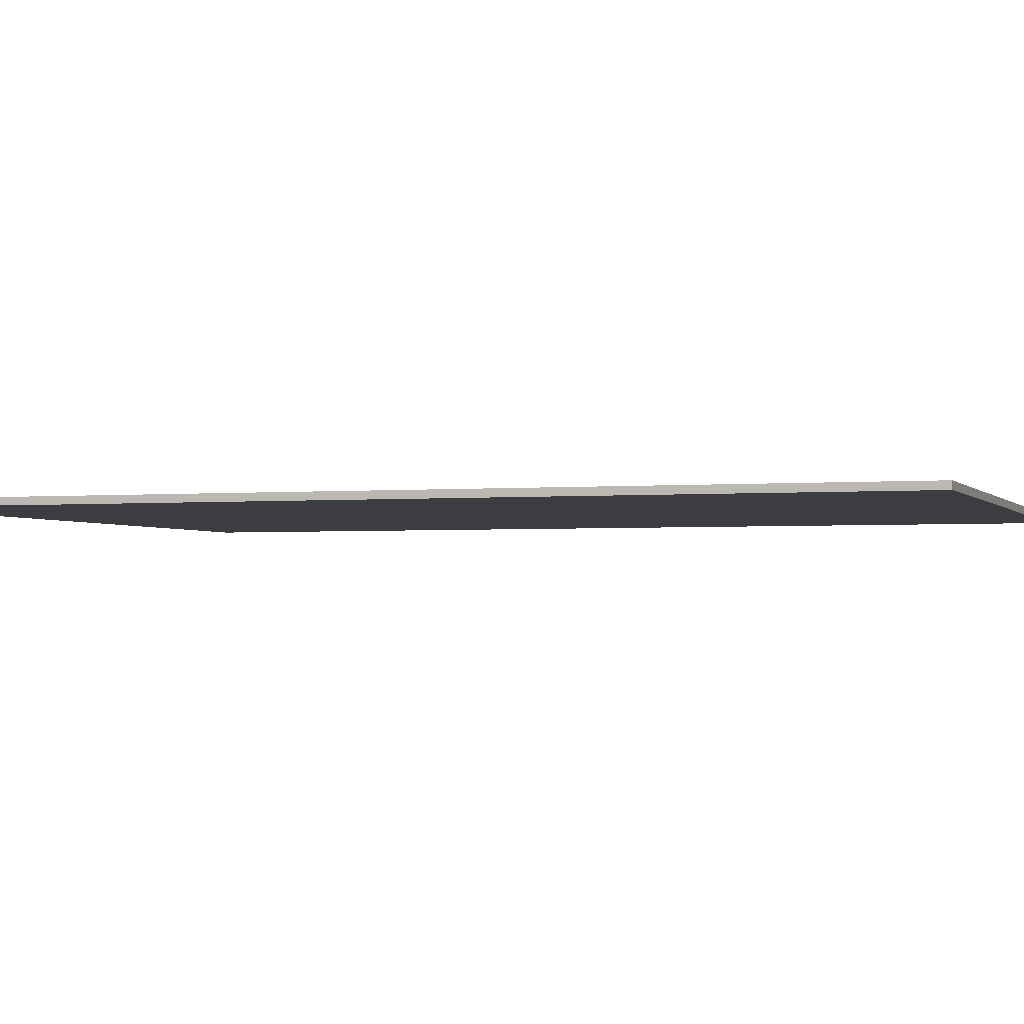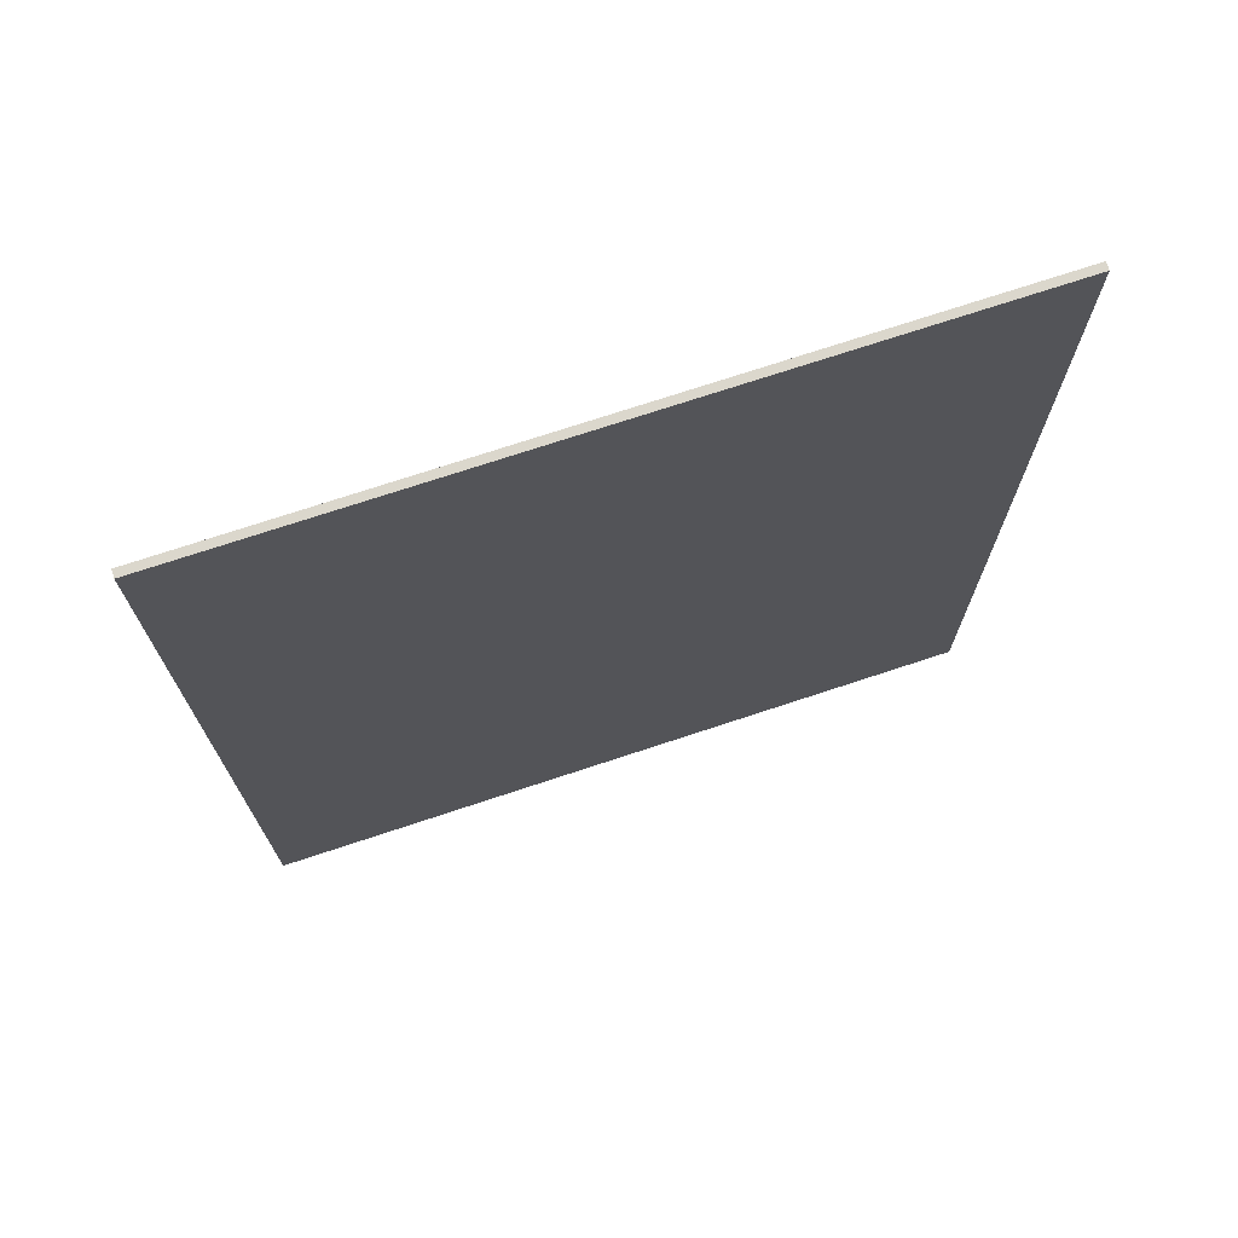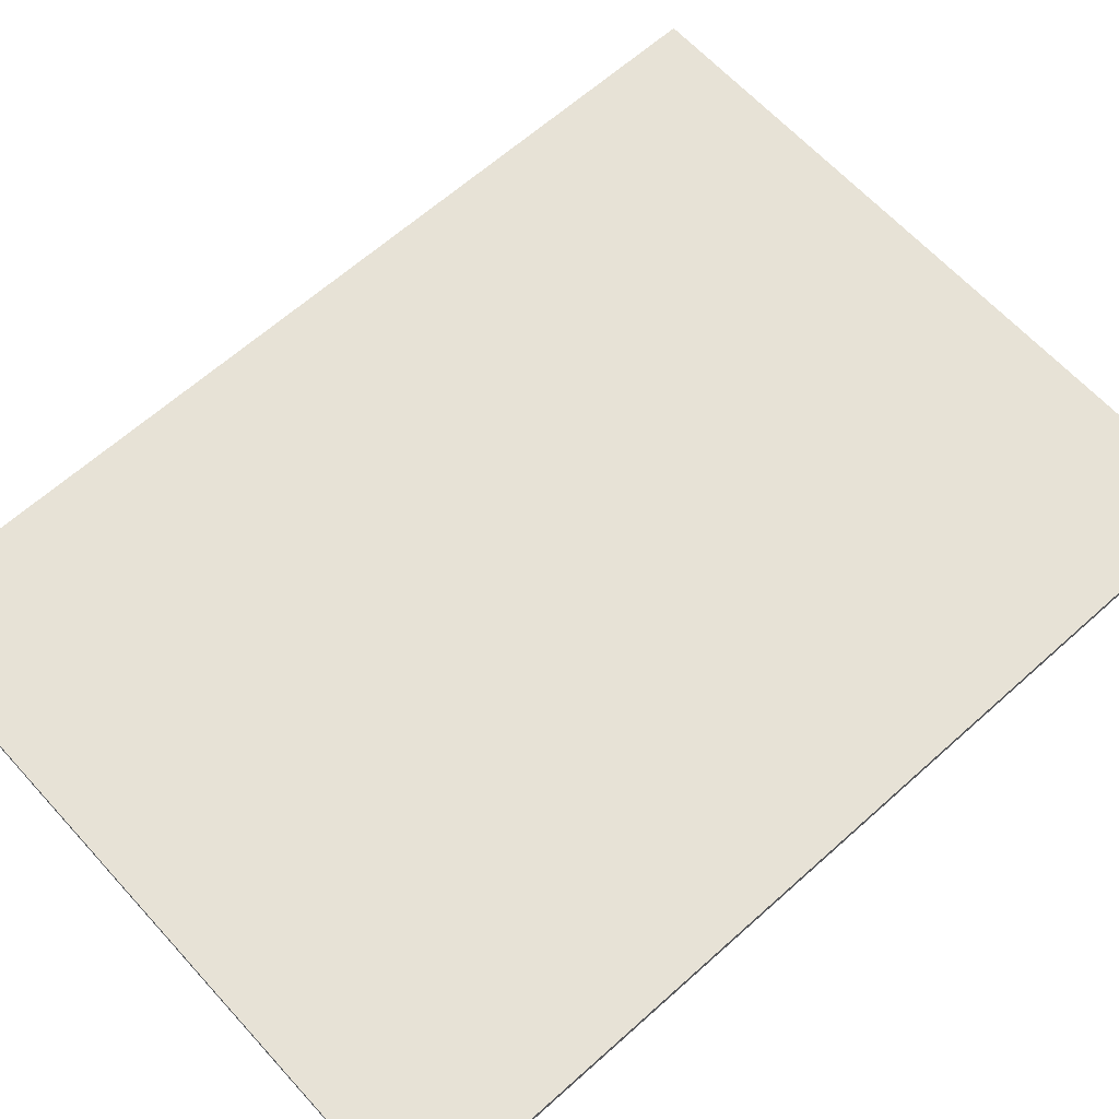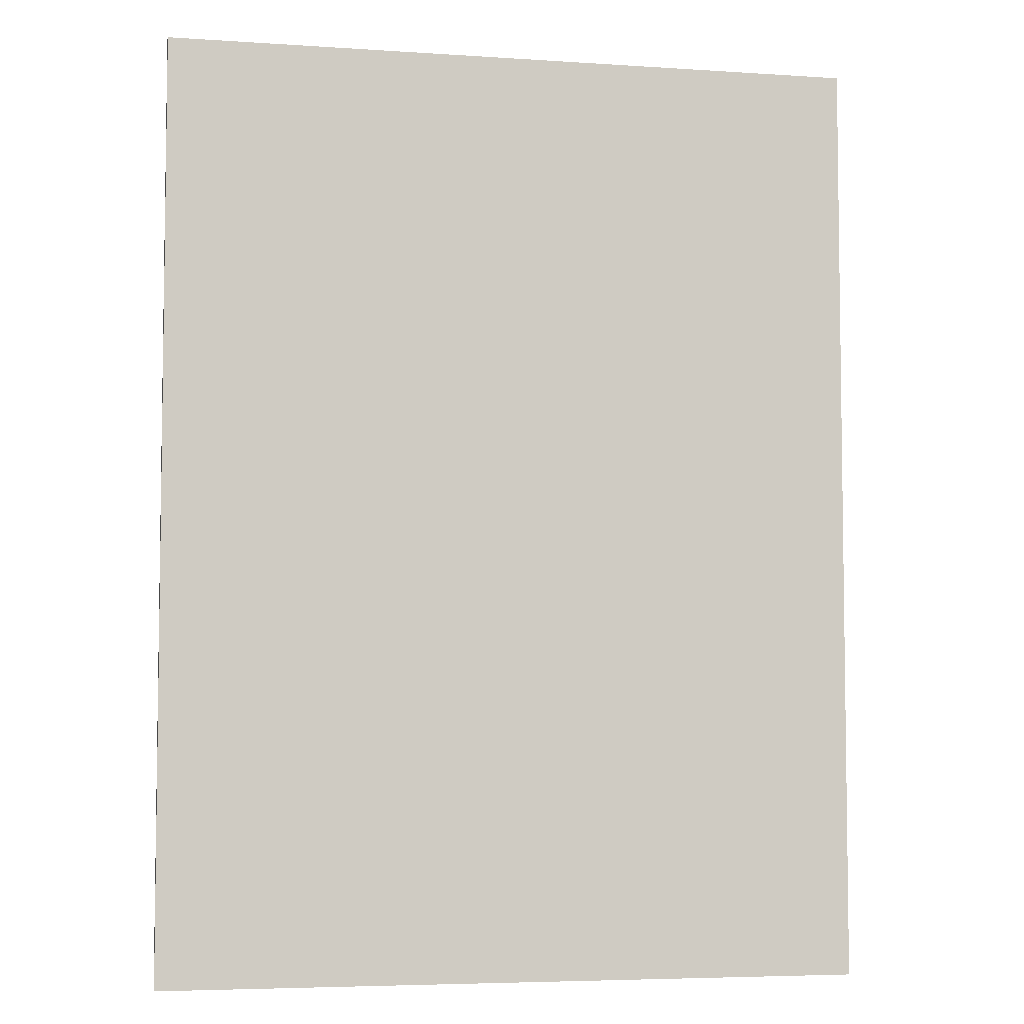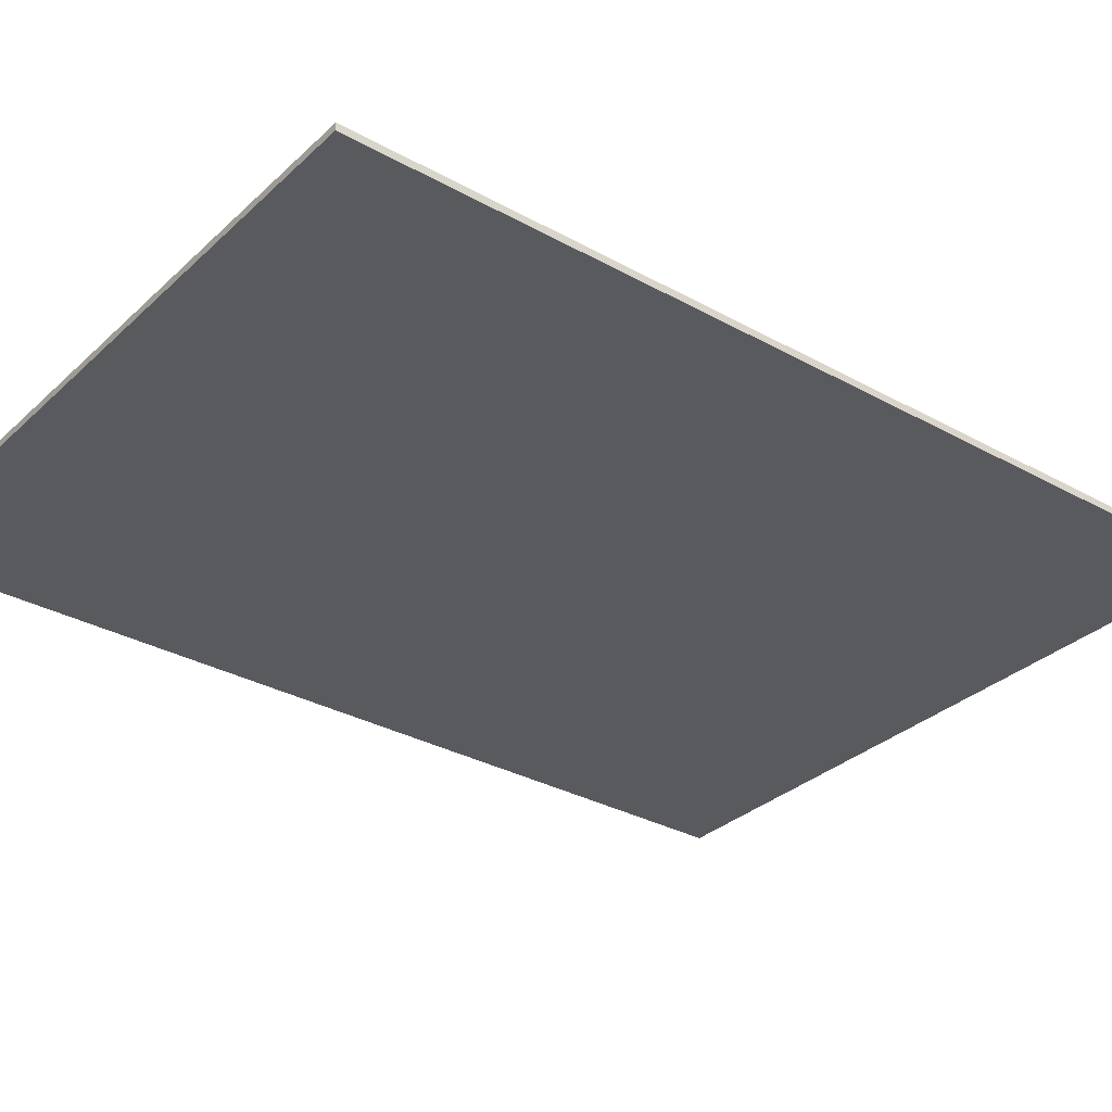
<metadata>
{"format":"obj","ext":"obj","renderer":"f3d","projection":"perspective","resolution":1024,"background":"white","views":[{"elev":-2.4,"azim":108.7,"up":"+Y"},{"elev":73.2,"azim":-18.3,"up":"+Z"},{"elev":63.6,"azim":47.8,"up":"+Y"},{"elev":-5.3,"azim":168.2,"up":"+Z"},{"elev":-31.8,"azim":52.0,"up":"+Y"}]}
</metadata>
<code>
o Plate16_6x8_Cube.445
v -0.5 -0.03125 0.5
v -0.5 0.03125 0.5
v -0.5 -0.03125 -0.5
v -0.5 0.03125 -0.5
v 0.5 -0.03125 0.5
v 0.5 0.03125 0.5
v 0.5 -0.03125 -0.5
v 0.5 0.03125 -0.5
v 0.5 -0.03125 0.5
v 0.5 0.03125 0.5
v 0.5 -0.03125 -0.5
v 0.5 0.03125 -0.5
v 1.5 -0.03125 0.5
v 1.5 0.03125 0.5
v 1.5 -0.03125 -0.5
v 1.5 0.03125 -0.5
v 1.5 -0.03125 0.5
v 1.5 0.03125 0.5
v 1.5 -0.03125 -0.5
v 1.5 0.03125 -0.5
v 2.5 -0.03125 0.5
v 2.5 0.03125 0.5
v 2.5 -0.03125 -0.5
v 2.5 0.03125 -0.5
v 2.5 -0.03125 0.5
v 2.5 0.03125 0.5
v 2.5 -0.03125 -0.5
v 2.5 0.03125 -0.5
v 3.5 -0.03125 0.5
v 3.5 0.03125 0.5
v 3.5 -0.03125 -0.5
v 3.5 0.03125 -0.5
v 3.5 -0.03125 0.5
v 3.5 0.03125 0.5
v 3.5 -0.03125 -0.5
v 3.5 0.03125 -0.5
v 4.5 -0.03125 0.5
v 4.5 0.03125 0.5
v 4.5 -0.03125 -0.5
v 4.5 0.03125 -0.5
v 4.5 -0.03125 0.5
v 4.5 0.03125 0.5
v 4.5 -0.03125 -0.5
v 4.5 0.03125 -0.5
v 5.5 -0.03125 0.5
v 5.5 0.03125 0.5
v 5.5 -0.03125 -0.5
v 5.5 0.03125 -0.5
v -0.5 -0.03125 -0.5
v -0.5 0.03125 -0.5
v -0.5 -0.03125 -1.5
v -0.5 0.03125 -1.5
v 0.5 -0.03125 -0.5
v 0.5 0.03125 -0.5
v 0.5 -0.03125 -1.5
v 0.5 0.03125 -1.5
v 0.5 -0.03125 -0.5
v 0.5 0.03125 -0.5
v 0.5 -0.03125 -1.5
v 0.5 0.03125 -1.5
v 1.5 -0.03125 -0.5
v 1.5 0.03125 -0.5
v 1.5 -0.03125 -1.5
v 1.5 0.03125 -1.5
v 1.5 -0.03125 -0.5
v 1.5 0.03125 -0.5
v 1.5 -0.03125 -1.5
v 1.5 0.03125 -1.5
v 2.5 -0.03125 -0.5
v 2.5 0.03125 -0.5
v 2.5 -0.03125 -1.5
v 2.5 0.03125 -1.5
v 2.5 -0.03125 -0.5
v 2.5 0.03125 -0.5
v 2.5 -0.03125 -1.5
v 2.5 0.03125 -1.5
v 3.5 -0.03125 -0.5
v 3.5 0.03125 -0.5
v 3.5 -0.03125 -1.5
v 3.5 0.03125 -1.5
v 3.5 -0.03125 -0.5
v 3.5 0.03125 -0.5
v 3.5 -0.03125 -1.5
v 3.5 0.03125 -1.5
v 4.5 -0.03125 -0.5
v 4.5 0.03125 -0.5
v 4.5 -0.03125 -1.5
v 4.5 0.03125 -1.5
v 4.5 -0.03125 -0.5
v 4.5 0.03125 -0.5
v 4.5 -0.03125 -1.5
v 4.5 0.03125 -1.5
v 5.5 -0.03125 -0.5
v 5.5 0.03125 -0.5
v 5.5 -0.03125 -1.5
v 5.5 0.03125 -1.5
v -0.5 -0.03125 -1.5
v -0.5 0.03125 -1.5
v -0.5 -0.03125 -2.5
v -0.5 0.03125 -2.5
v 0.5 -0.03125 -1.5
v 0.5 0.03125 -1.5
v 0.5 -0.03125 -2.5
v 0.5 0.03125 -2.5
v 0.5 -0.03125 -1.5
v 0.5 0.03125 -1.5
v 0.5 -0.03125 -2.5
v 0.5 0.03125 -2.5
v 1.5 -0.03125 -1.5
v 1.5 0.03125 -1.5
v 1.5 -0.03125 -2.5
v 1.5 0.03125 -2.5
v 1.5 -0.03125 -1.5
v 1.5 0.03125 -1.5
v 1.5 -0.03125 -2.5
v 1.5 0.03125 -2.5
v 2.5 -0.03125 -1.5
v 2.5 0.03125 -1.5
v 2.5 -0.03125 -2.5
v 2.5 0.03125 -2.5
v 2.5 -0.03125 -1.5
v 2.5 0.03125 -1.5
v 2.5 -0.03125 -2.5
v 2.5 0.03125 -2.5
v 3.5 -0.03125 -1.5
v 3.5 0.03125 -1.5
v 3.5 -0.03125 -2.5
v 3.5 0.03125 -2.5
v 3.5 -0.03125 -1.5
v 3.5 0.03125 -1.5
v 3.5 -0.03125 -2.5
v 3.5 0.03125 -2.5
v 4.5 -0.03125 -1.5
v 4.5 0.03125 -1.5
v 4.5 -0.03125 -2.5
v 4.5 0.03125 -2.5
v 4.5 -0.03125 -1.5
v 4.5 0.03125 -1.5
v 4.5 -0.03125 -2.5
v 4.5 0.03125 -2.5
v 5.5 -0.03125 -1.5
v 5.5 0.03125 -1.5
v 5.5 -0.03125 -2.5
v 5.5 0.03125 -2.5
v -0.5 -0.03125 -2.5
v -0.5 0.03125 -2.5
v -0.5 -0.03125 -3.5
v -0.5 0.03125 -3.5
v 0.5 -0.03125 -2.5
v 0.5 0.03125 -2.5
v 0.5 -0.03125 -3.5
v 0.5 0.03125 -3.5
v 0.5 -0.03125 -2.5
v 0.5 0.03125 -2.5
v 0.5 -0.03125 -3.5
v 0.5 0.03125 -3.5
v 1.5 -0.03125 -2.5
v 1.5 0.03125 -2.5
v 1.5 -0.03125 -3.5
v 1.5 0.03125 -3.5
v 1.5 -0.03125 -2.5
v 1.5 0.03125 -2.5
v 1.5 -0.03125 -3.5
v 1.5 0.03125 -3.5
v 2.5 -0.03125 -2.5
v 2.5 0.03125 -2.5
v 2.5 -0.03125 -3.5
v 2.5 0.03125 -3.5
v 2.5 -0.03125 -2.5
v 2.5 0.03125 -2.5
v 2.5 -0.03125 -3.5
v 2.5 0.03125 -3.5
v 3.5 -0.03125 -2.5
v 3.5 0.03125 -2.5
v 3.5 -0.03125 -3.5
v 3.5 0.03125 -3.5
v 3.5 -0.03125 -2.5
v 3.5 0.03125 -2.5
v 3.5 -0.03125 -3.5
v 3.5 0.03125 -3.5
v 4.5 -0.03125 -2.5
v 4.5 0.03125 -2.5
v 4.5 -0.03125 -3.5
v 4.5 0.03125 -3.5
v 4.5 -0.03125 -2.5
v 4.5 0.03125 -2.5
v 4.5 -0.03125 -3.5
v 4.5 0.03125 -3.5
v 5.5 -0.03125 -2.5
v 5.5 0.03125 -2.5
v 5.5 -0.03125 -3.5
v 5.5 0.03125 -3.5
v -0.5 -0.03125 -3.5
v -0.5 0.03125 -3.5
v -0.5 -0.03125 -4.5
v -0.5 0.03125 -4.5
v 0.5 -0.03125 -3.5
v 0.5 0.03125 -3.5
v 0.5 -0.03125 -4.5
v 0.5 0.03125 -4.5
v 0.5 -0.03125 -3.5
v 0.5 0.03125 -3.5
v 0.5 -0.03125 -4.5
v 0.5 0.03125 -4.5
v 1.5 -0.03125 -3.5
v 1.5 0.03125 -3.5
v 1.5 -0.03125 -4.5
v 1.5 0.03125 -4.5
v 1.5 -0.03125 -3.5
v 1.5 0.03125 -3.5
v 1.5 -0.03125 -4.5
v 1.5 0.03125 -4.5
v 2.5 -0.03125 -3.5
v 2.5 0.03125 -3.5
v 2.5 -0.03125 -4.5
v 2.5 0.03125 -4.5
v 2.5 -0.03125 -3.5
v 2.5 0.03125 -3.5
v 2.5 -0.03125 -4.5
v 2.5 0.03125 -4.5
v 3.5 -0.03125 -3.5
v 3.5 0.03125 -3.5
v 3.5 -0.03125 -4.5
v 3.5 0.03125 -4.5
v 3.5 -0.03125 -3.5
v 3.5 0.03125 -3.5
v 3.5 -0.03125 -4.5
v 3.5 0.03125 -4.5
v 4.5 -0.03125 -3.5
v 4.5 0.03125 -3.5
v 4.5 -0.03125 -4.5
v 4.5 0.03125 -4.5
v 4.5 -0.03125 -3.5
v 4.5 0.03125 -3.5
v 4.5 -0.03125 -4.5
v 4.5 0.03125 -4.5
v 5.5 -0.03125 -3.5
v 5.5 0.03125 -3.5
v 5.5 -0.03125 -4.5
v 5.5 0.03125 -4.5
v -0.5 -0.03125 -4.5
v -0.5 0.03125 -4.5
v -0.5 -0.03125 -5.5
v -0.5 0.03125 -5.5
v 0.5 -0.03125 -4.5
v 0.5 0.03125 -4.5
v 0.5 -0.03125 -5.5
v 0.5 0.03125 -5.5
v 0.5 -0.03125 -4.5
v 0.5 0.03125 -4.5
v 0.5 -0.03125 -5.5
v 0.5 0.03125 -5.5
v 1.5 -0.03125 -4.5
v 1.5 0.03125 -4.5
v 1.5 -0.03125 -5.5
v 1.5 0.03125 -5.5
v 1.5 -0.03125 -4.5
v 1.5 0.03125 -4.5
v 1.5 -0.03125 -5.5
v 1.5 0.03125 -5.5
v 2.5 -0.03125 -4.5
v 2.5 0.03125 -4.5
v 2.5 -0.03125 -5.5
v 2.5 0.03125 -5.5
v 2.5 -0.03125 -4.5
v 2.5 0.03125 -4.5
v 2.5 -0.03125 -5.5
v 2.5 0.03125 -5.5
v 3.5 -0.03125 -4.5
v 3.5 0.03125 -4.5
v 3.5 -0.03125 -5.5
v 3.5 0.03125 -5.5
v 3.5 -0.03125 -4.5
v 3.5 0.03125 -4.5
v 3.5 -0.03125 -5.5
v 3.5 0.03125 -5.5
v 4.5 -0.03125 -4.5
v 4.5 0.03125 -4.5
v 4.5 -0.03125 -5.5
v 4.5 0.03125 -5.5
v 4.5 -0.03125 -4.5
v 4.5 0.03125 -4.5
v 4.5 -0.03125 -5.5
v 4.5 0.03125 -5.5
v 5.5 -0.03125 -4.5
v 5.5 0.03125 -4.5
v 5.5 -0.03125 -5.5
v 5.5 0.03125 -5.5
v -0.5 -0.03125 -5.5
v -0.5 0.03125 -5.5
v -0.5 -0.03125 -6.5
v -0.5 0.03125 -6.5
v 0.5 -0.03125 -5.5
v 0.5 0.03125 -5.5
v 0.5 -0.03125 -6.5
v 0.5 0.03125 -6.5
v 0.5 -0.03125 -5.5
v 0.5 0.03125 -5.5
v 0.5 -0.03125 -6.5
v 0.5 0.03125 -6.5
v 1.5 -0.03125 -5.5
v 1.5 0.03125 -5.5
v 1.5 -0.03125 -6.5
v 1.5 0.03125 -6.5
v 1.5 -0.03125 -5.5
v 1.5 0.03125 -5.5
v 1.5 -0.03125 -6.5
v 1.5 0.03125 -6.5
v 2.5 -0.03125 -5.5
v 2.5 0.03125 -5.5
v 2.5 -0.03125 -6.5
v 2.5 0.03125 -6.5
v 2.5 -0.03125 -5.5
v 2.5 0.03125 -5.5
v 2.5 -0.03125 -6.5
v 2.5 0.03125 -6.5
v 3.5 -0.03125 -5.5
v 3.5 0.03125 -5.5
v 3.5 -0.03125 -6.5
v 3.5 0.03125 -6.5
v 3.5 -0.03125 -5.5
v 3.5 0.03125 -5.5
v 3.5 -0.03125 -6.5
v 3.5 0.03125 -6.5
v 4.5 -0.03125 -5.5
v 4.5 0.03125 -5.5
v 4.5 -0.03125 -6.5
v 4.5 0.03125 -6.5
v 4.5 -0.03125 -5.5
v 4.5 0.03125 -5.5
v 4.5 -0.03125 -6.5
v 4.5 0.03125 -6.5
v 5.5 -0.03125 -5.5
v 5.5 0.03125 -5.5
v 5.5 -0.03125 -6.5
v 5.5 0.03125 -6.5
v -0.5 -0.03125 -6.5
v -0.5 0.03125 -6.5
v -0.5 -0.03125 -7.5
v -0.5 0.03125 -7.5
v 0.5 -0.03125 -6.5
v 0.5 0.03125 -6.5
v 0.5 -0.03125 -7.5
v 0.5 0.03125 -7.5
v 0.5 -0.03125 -6.5
v 0.5 0.03125 -6.5
v 0.5 -0.03125 -7.5
v 0.5 0.03125 -7.5
v 1.5 -0.03125 -6.5
v 1.5 0.03125 -6.5
v 1.5 -0.03125 -7.5
v 1.5 0.03125 -7.5
v 1.5 -0.03125 -6.5
v 1.5 0.03125 -6.5
v 1.5 -0.03125 -7.5
v 1.5 0.03125 -7.5
v 2.5 -0.03125 -6.5
v 2.5 0.03125 -6.5
v 2.5 -0.03125 -7.5
v 2.5 0.03125 -7.5
v 2.5 -0.03125 -6.5
v 2.5 0.03125 -6.5
v 2.5 -0.03125 -7.5
v 2.5 0.03125 -7.5
v 3.5 -0.03125 -6.5
v 3.5 0.03125 -6.5
v 3.5 -0.03125 -7.5
v 3.5 0.03125 -7.5
v 3.5 -0.03125 -6.5
v 3.5 0.03125 -6.5
v 3.5 -0.03125 -7.5
v 3.5 0.03125 -7.5
v 4.5 -0.03125 -6.5
v 4.5 0.03125 -6.5
v 4.5 -0.03125 -7.5
v 4.5 0.03125 -7.5
v 4.5 -0.03125 -6.5
v 4.5 0.03125 -6.5
v 4.5 -0.03125 -7.5
v 4.5 0.03125 -7.5
v 5.5 -0.03125 -6.5
v 5.5 0.03125 -6.5
v 5.5 -0.03125 -7.5
v 5.5 0.03125 -7.5
f 1 2 4 3
f 5 6 2 1
f 3 7 5 1
f 8 4 2 6
f 13 14 10 9
f 11 15 13 9
f 16 12 10 14
f 21 22 18 17
f 19 23 21 17
f 24 20 18 22
f 29 30 26 25
f 27 31 29 25
f 32 28 26 30
f 37 38 34 33
f 35 39 37 33
f 40 36 34 38
f 47 48 46 45
f 45 46 42 41
f 43 47 45 41
f 48 44 42 46
f 49 50 52 51
f 51 55 53 49
f 56 52 50 54
f 59 63 61 57
f 64 60 58 62
f 67 71 69 65
f 72 68 66 70
f 75 79 77 73
f 80 76 74 78
f 83 87 85 81
f 88 84 82 86
f 95 96 94 93
f 91 95 93 89
f 96 92 90 94
f 97 98 100 99
f 99 103 101 97
f 104 100 98 102
f 107 111 109 105
f 112 108 106 110
f 115 119 117 113
f 120 116 114 118
f 123 127 125 121
f 128 124 122 126
f 131 135 133 129
f 136 132 130 134
f 143 144 142 141
f 139 143 141 137
f 144 140 138 142
f 145 146 148 147
f 147 151 149 145
f 152 148 146 150
f 155 159 157 153
f 160 156 154 158
f 163 167 165 161
f 168 164 162 166
f 171 175 173 169
f 176 172 170 174
f 179 183 181 177
f 184 180 178 182
f 191 192 190 189
f 187 191 189 185
f 192 188 186 190
f 193 194 196 195
f 195 199 197 193
f 200 196 194 198
f 203 207 205 201
f 208 204 202 206
f 211 215 213 209
f 216 212 210 214
f 219 223 221 217
f 224 220 218 222
f 227 231 229 225
f 232 228 226 230
f 239 240 238 237
f 235 239 237 233
f 240 236 234 238
f 241 242 244 243
f 243 247 245 241
f 248 244 242 246
f 251 255 253 249
f 256 252 250 254
f 259 263 261 257
f 264 260 258 262
f 267 271 269 265
f 272 268 266 270
f 275 279 277 273
f 280 276 274 278
f 287 288 286 285
f 283 287 285 281
f 288 284 282 286
f 289 290 292 291
f 291 295 293 289
f 296 292 290 294
f 299 303 301 297
f 304 300 298 302
f 307 311 309 305
f 312 308 306 310
f 315 319 317 313
f 320 316 314 318
f 323 327 325 321
f 328 324 322 326
f 335 336 334 333
f 331 335 333 329
f 336 332 330 334
f 337 338 340 339
f 339 340 344 343
f 339 343 341 337
f 344 340 338 342
f 347 348 352 351
f 347 351 349 345
f 352 348 346 350
f 355 356 360 359
f 355 359 357 353
f 360 356 354 358
f 363 364 368 367
f 363 367 365 361
f 368 364 362 366
f 371 372 376 375
f 371 375 373 369
f 376 372 370 374
f 379 380 384 383
f 383 384 382 381
f 379 383 381 377
f 384 380 378 382

</code>
